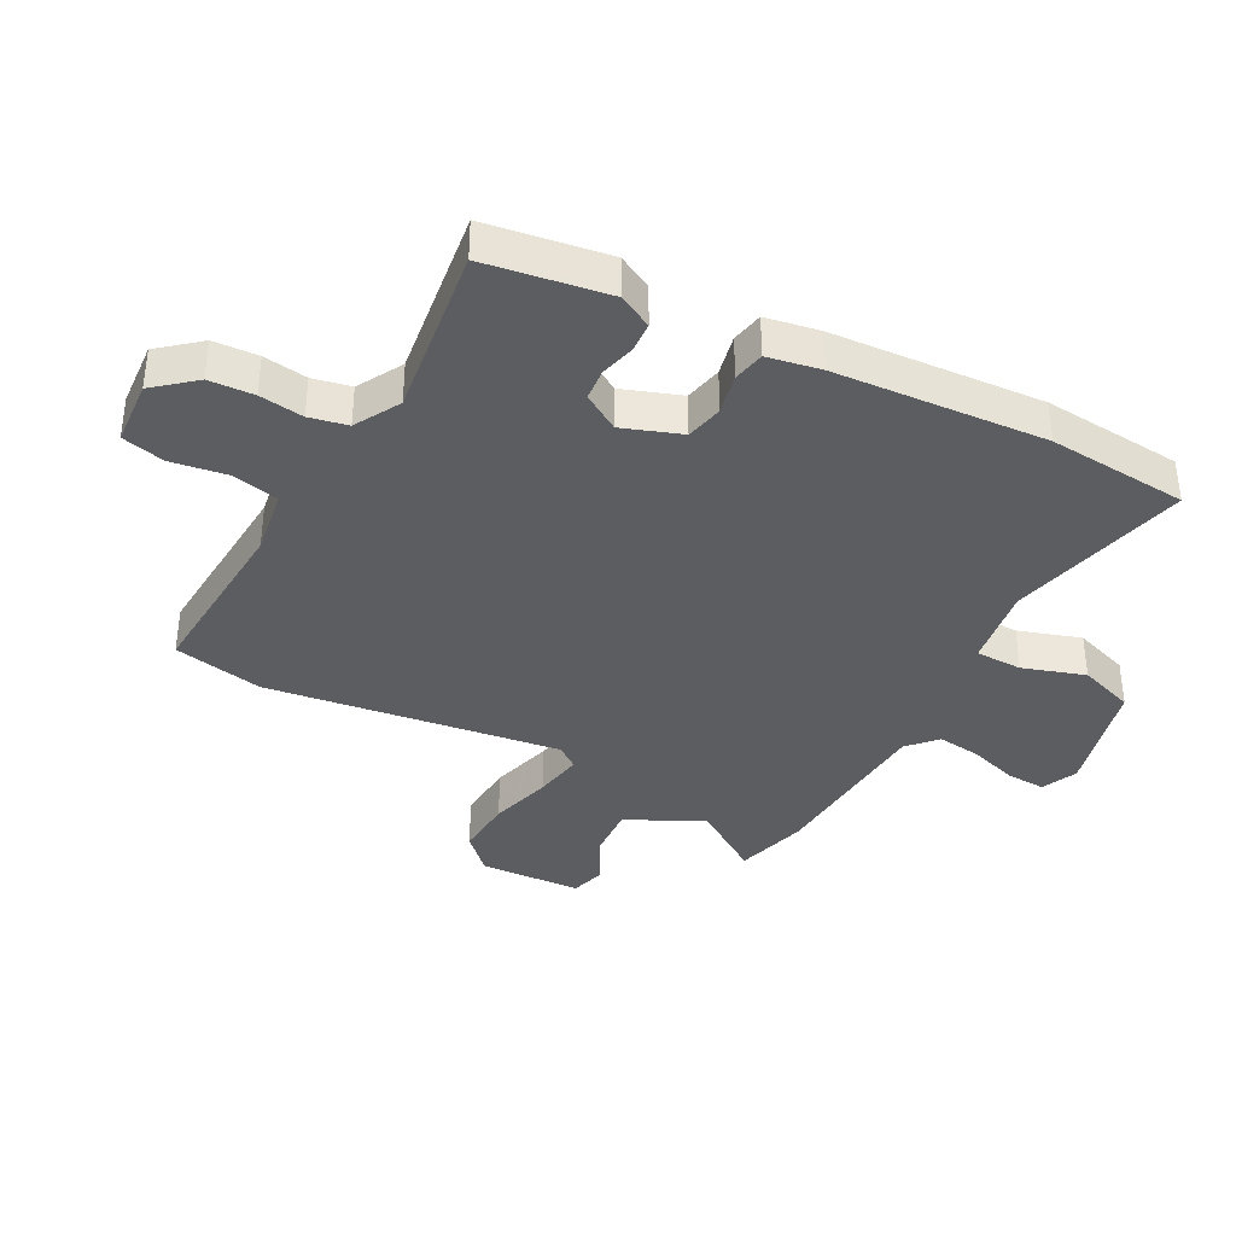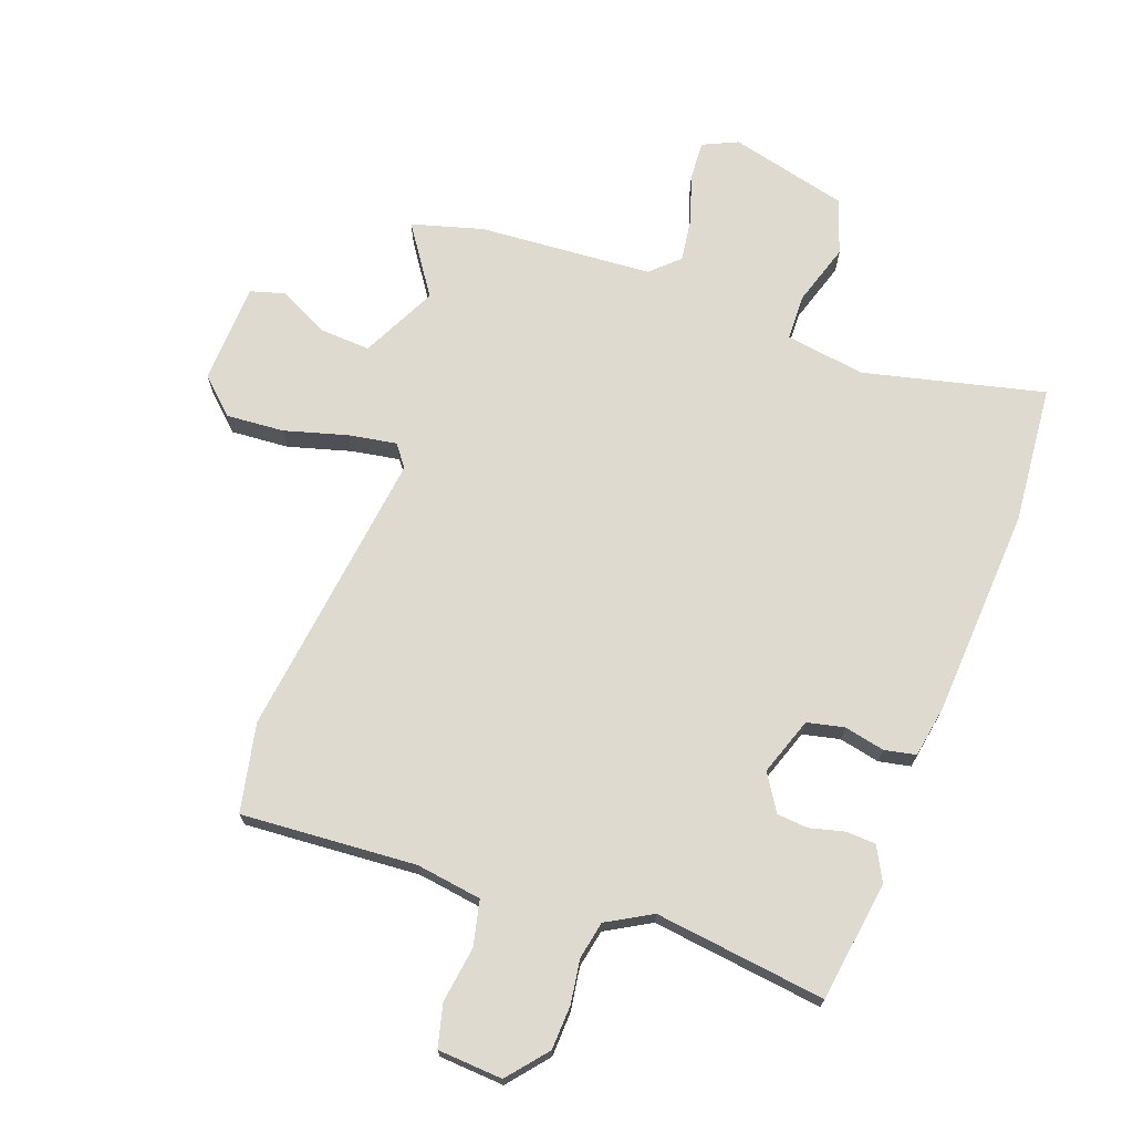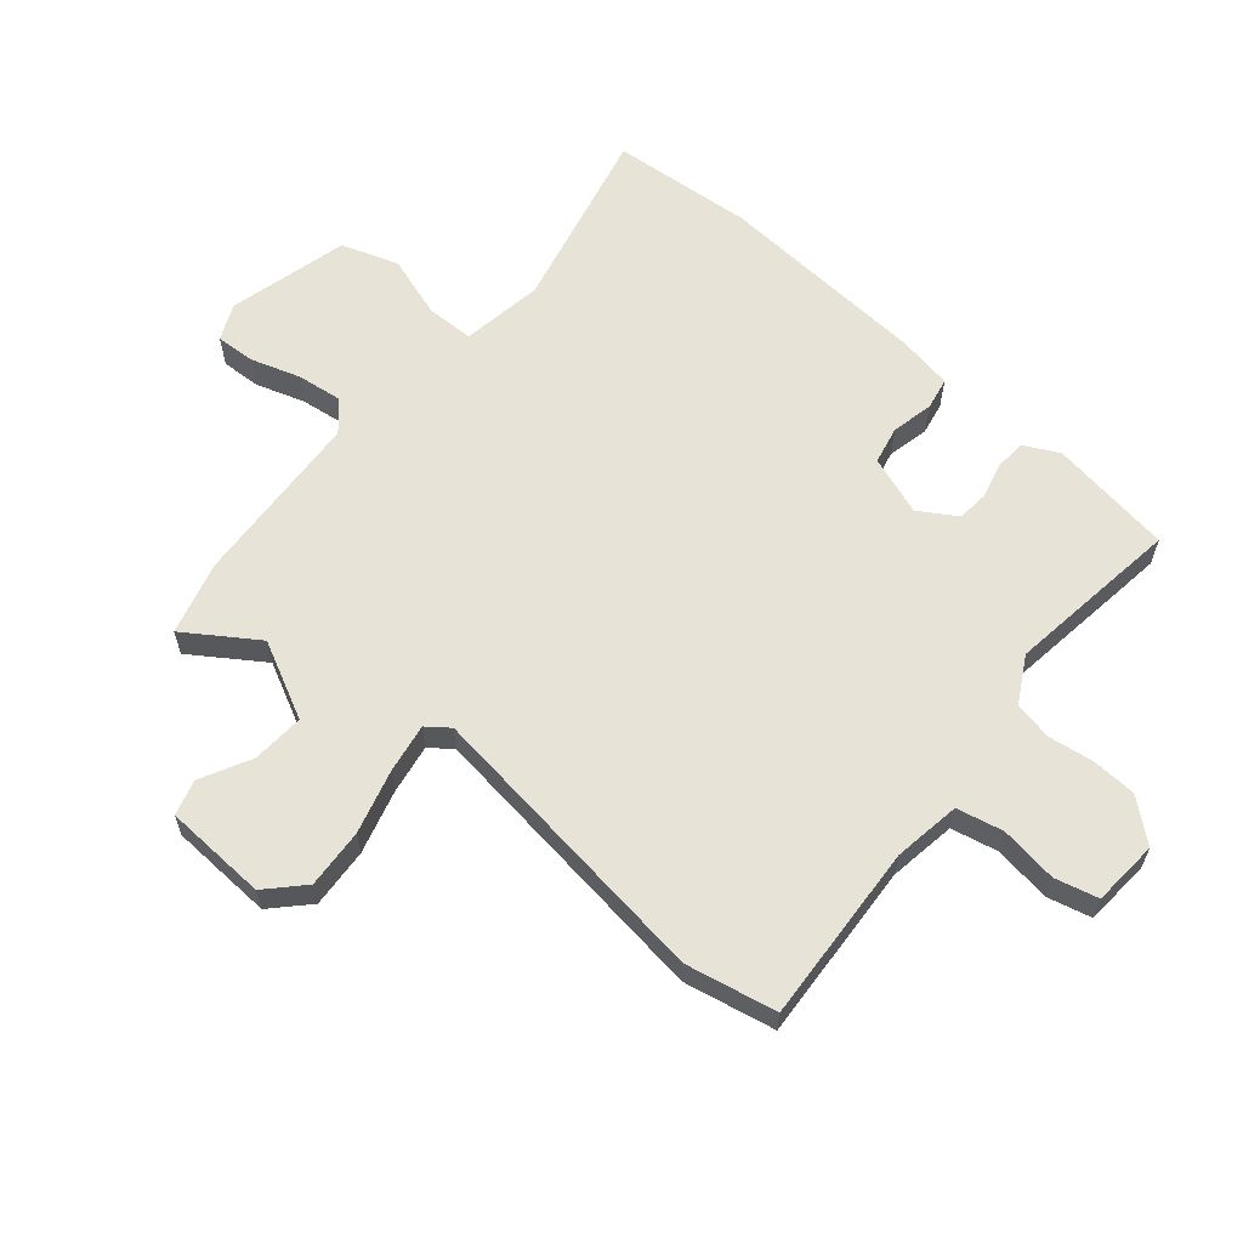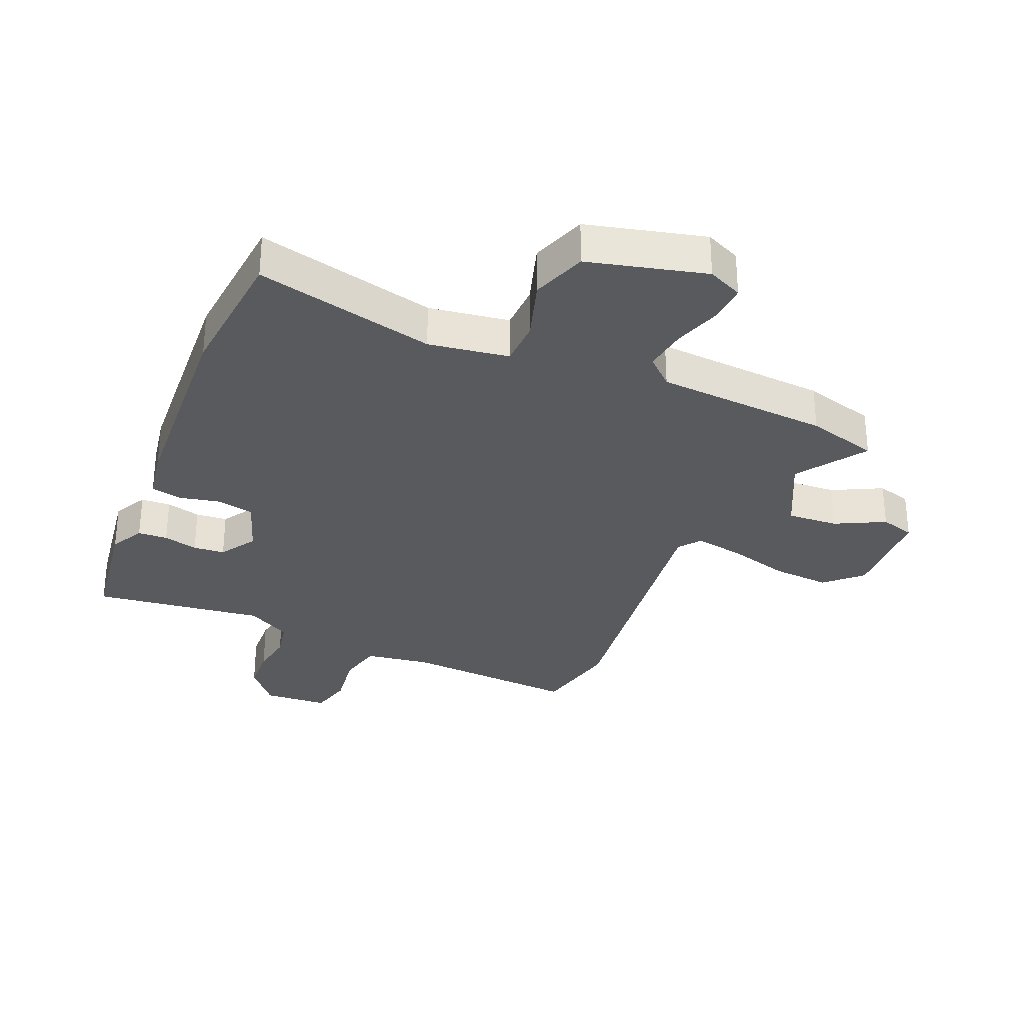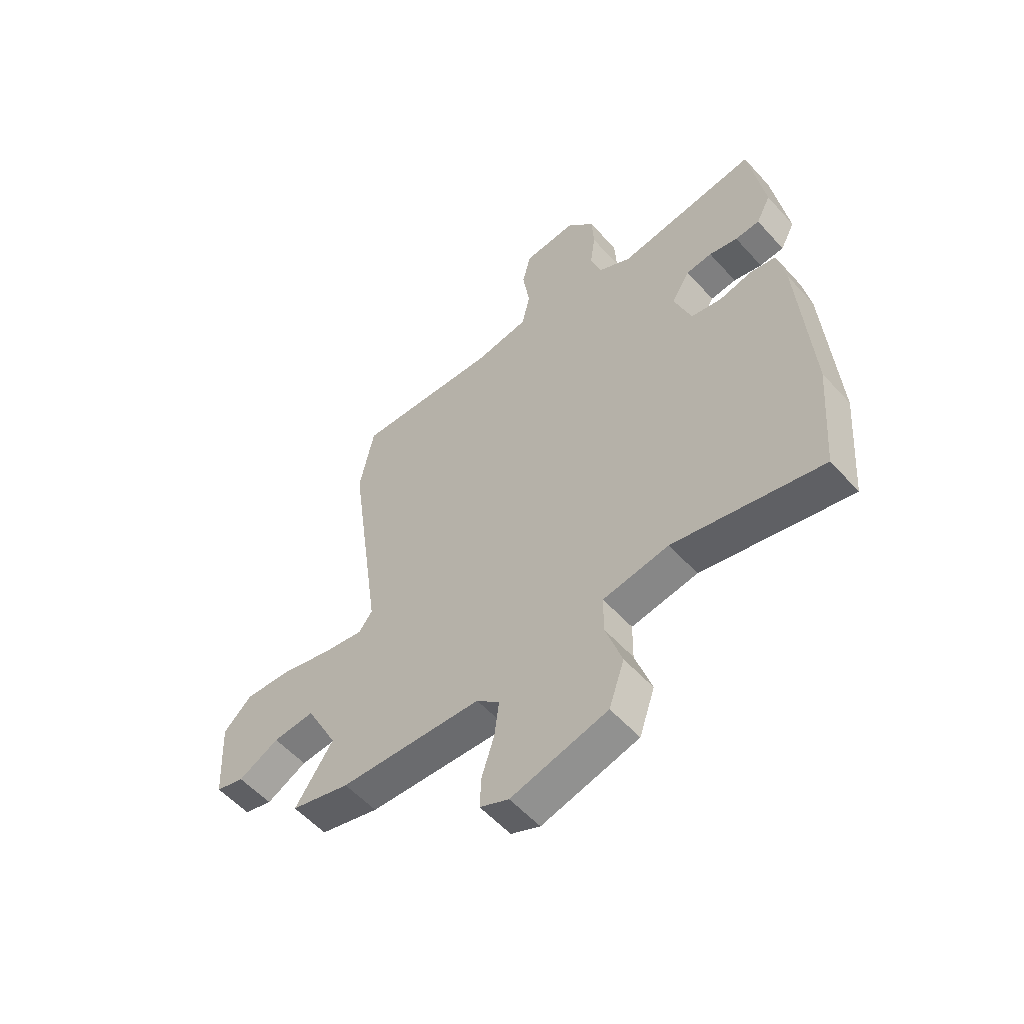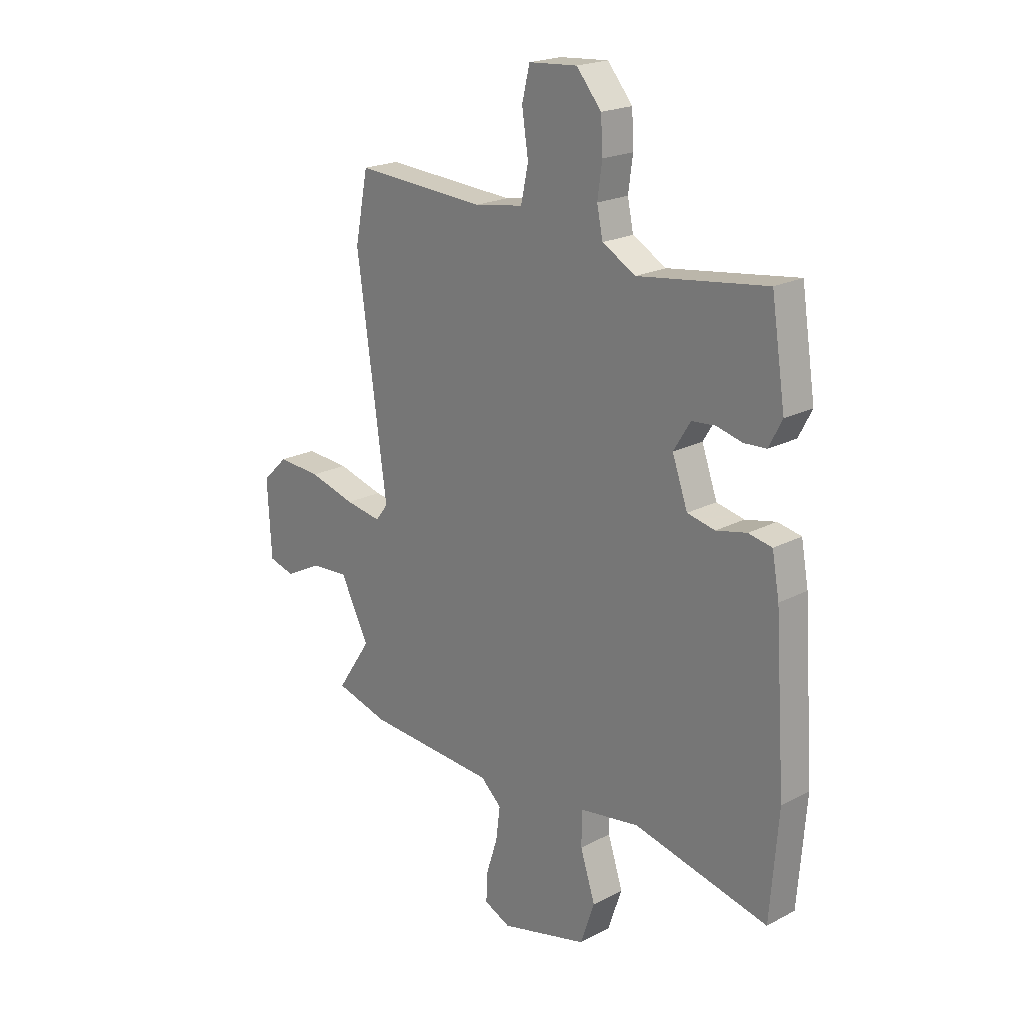
<metadata>
{"format":"obj","ext":"obj","renderer":"f3d","projection":"perspective","resolution":1024,"background":"white","views":[{"elev":-37.2,"azim":61.8,"up":"+Y"},{"elev":70.7,"azim":19.5,"up":"+Y"},{"elev":61.7,"azim":-50.0,"up":"+Y"},{"elev":-30.9,"azim":156.5,"up":"+Y"},{"elev":-55.9,"azim":41.3,"up":"+Z"},{"elev":20.8,"azim":46.7,"up":"+Z"}]}
</metadata>
<code>
v -0.477 0.07 -0.506
v -0.595 0.07 -0.474
v -0.519 0.07 -0.36
v -0.582 0.07 -0.236
v -0.666 0.07 -0.242
v -0.747 0.07 -0.284
v -0.804 0.07 -0.268
v -0.813 0.07 -0.102
v -0.756 0.07 -0.047
v -0.66 0.07 -0.053
v -0.557 0.07 -0.081
v -0.477 0.07 -0.094
v -0.45 0.07 -0.058
v -0.516 0.07 0.42
v -0.487 0.07 0.566
v -0.198 0.07 0.549
v -0.09 0.07 0.566
v -0.074 0.07 0.641
v -0.088 0.07 0.733
v -0.071 0.07 0.803
v 0.036 0.07 0.811
v 0.091 0.07 0.746
v 0.095 0.07 0.673
v 0.085 0.07 0.601
v 0.098 0.07 0.539
v 0.172 0.07 0.498
v 0.454 0.07 0.537
v 0.485 0.07 0.338
v 0.456 0.07 0.282
v 0.407 0.07 0.279
v 0.35 0.07 0.293
v 0.298 0.07 0.288
v 0.261 0.07 0.228
v 0.295 0.07 0.133
v 0.356 0.07 0.12
v 0.423 0.07 0.135
v 0.475 0.07 0.125
v 0.491 0.07 0.038
v 0.515 0.07 -0.306
v 0.497 0.07 -0.535
v 0.2 0.07 -0.467
v 0.068 0.07 -0.488
v 0.067 0.07 -0.564
v 0.1 0.07 -0.665
v 0.069 0.07 -0.756
v -0.124 0.07 -0.806
v -0.182 0.07 -0.78
v -0.179 0.07 -0.716
v -0.154 0.07 -0.637
v -0.145 0.07 -0.565
v -0.191 0.07 -0.523
v -0.477 0 -0.506
v -0.595 0 -0.474
v -0.519 0 -0.36
v -0.582 0 -0.236
v -0.666 0 -0.242
v -0.747 0 -0.284
v -0.804 0 -0.268
v -0.813 0 -0.102
v -0.756 0 -0.047
v -0.66 0 -0.053
v -0.557 0 -0.081
v -0.477 0 -0.094
v -0.45 0 -0.058
v -0.516 0 0.42
v -0.487 0 0.566
v -0.198 0 0.549
v -0.09 0 0.566
v -0.074 0 0.641
v -0.088 0 0.733
v -0.071 0 0.803
v 0.036 0 0.811
v 0.091 0 0.746
v 0.095 0 0.673
v 0.085 0 0.601
v 0.098 0 0.539
v 0.172 0 0.498
v 0.454 0 0.537
v 0.485 0 0.338
v 0.456 0 0.282
v 0.407 0 0.279
v 0.35 0 0.293
v 0.298 0 0.288
v 0.261 0 0.228
v 0.295 0 0.133
v 0.356 0 0.12
v 0.423 0 0.135
v 0.475 0 0.125
v 0.491 0 0.038
v 0.515 0 -0.306
v 0.497 0 -0.535
v 0.2 0 -0.467
v 0.068 0 -0.488
v 0.067 0 -0.564
v 0.1 0 -0.665
v 0.069 0 -0.756
v -0.124 0 -0.806
v -0.182 0 -0.78
v -0.179 0 -0.716
v -0.154 0 -0.637
v -0.145 0 -0.565
v -0.191 0 -0.523
f 46 47 48 49
f 46 49 50
f 43 44 45 46
f 42 43 46 50
f 38 39 40 41
f 38 41 42
f 35 36 37 38
f 34 35 38 42
f 33 34 42 50
f 28 29 30 31
f 26 27 28 31
f 25 26 31 32
f 21 22 23 24
f 21 24 25
f 18 19 20 21
f 17 18 21 25
f 16 17 25 32
f 13 14 15 16
f 8 9 10 11
f 8 11 12
f 5 6 7 8
f 4 5 8 12
f 3 4 12 13
f 51 1 2 3
f 33 50 51
f 33 51 3 13
f 13 16 32 33
f 100 99 98 97
f 101 100 97
f 97 96 95 94
f 101 97 94 93
f 92 91 90 89
f 93 92 89
f 89 88 87 86
f 93 89 86 85
f 101 93 85 84
f 82 81 80 79
f 82 79 78 77
f 83 82 77 76
f 75 74 73 72
f 76 75 72
f 72 71 70 69
f 76 72 69 68
f 83 76 68 67
f 67 66 65 64
f 62 61 60 59
f 63 62 59
f 59 58 57 56
f 63 59 56 55
f 64 63 55 54
f 54 53 52 102
f 102 101 84
f 64 54 102 84
f 84 83 67 64
f 1 52 53 2
f 2 53 54 3
f 3 54 55 4
f 4 55 56 5
f 5 56 57 6
f 6 57 58 7
f 7 58 59 8
f 8 59 60 9
f 9 60 61 10
f 10 61 62 11
f 11 62 63 12
f 12 63 64 13
f 13 64 65 14
f 14 65 66 15
f 15 66 67 16
f 16 67 68 17
f 17 68 69 18
f 18 69 70 19
f 19 70 71 20
f 20 71 72 21
f 21 72 73 22
f 22 73 74 23
f 23 74 75 24
f 24 75 76 25
f 25 76 77 26
f 26 77 78 27
f 27 78 79 28
f 28 79 80 29
f 29 80 81 30
f 30 81 82 31
f 31 82 83 32
f 32 83 84 33
f 33 84 85 34
f 34 85 86 35
f 35 86 87 36
f 36 87 88 37
f 37 88 89 38
f 38 89 90 39
f 39 90 91 40
f 40 91 92 41
f 41 92 93 42
f 42 93 94 43
f 43 94 95 44
f 44 95 96 45
f 45 96 97 46
f 46 97 98 47
f 47 98 99 48
f 48 99 100 49
f 49 100 101 50
f 50 101 102 51
f 51 102 52 1

</code>
